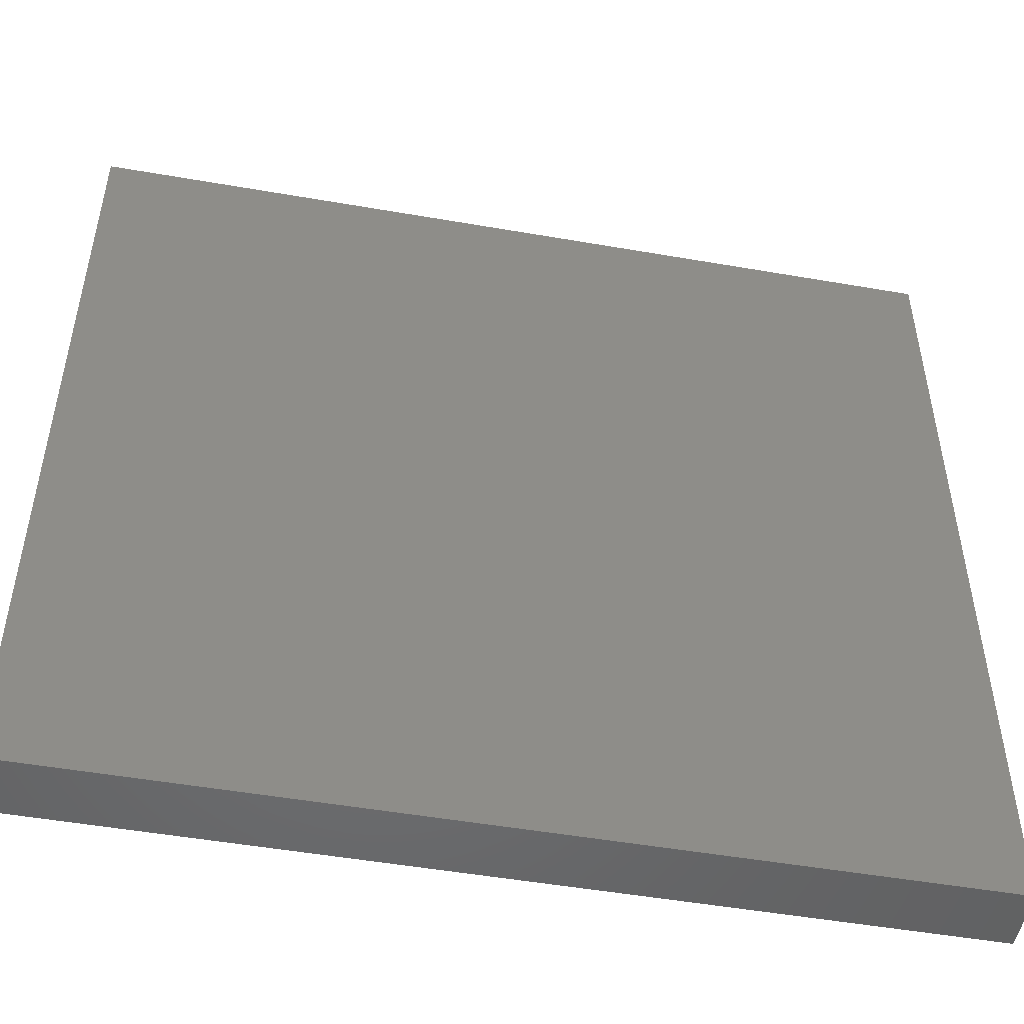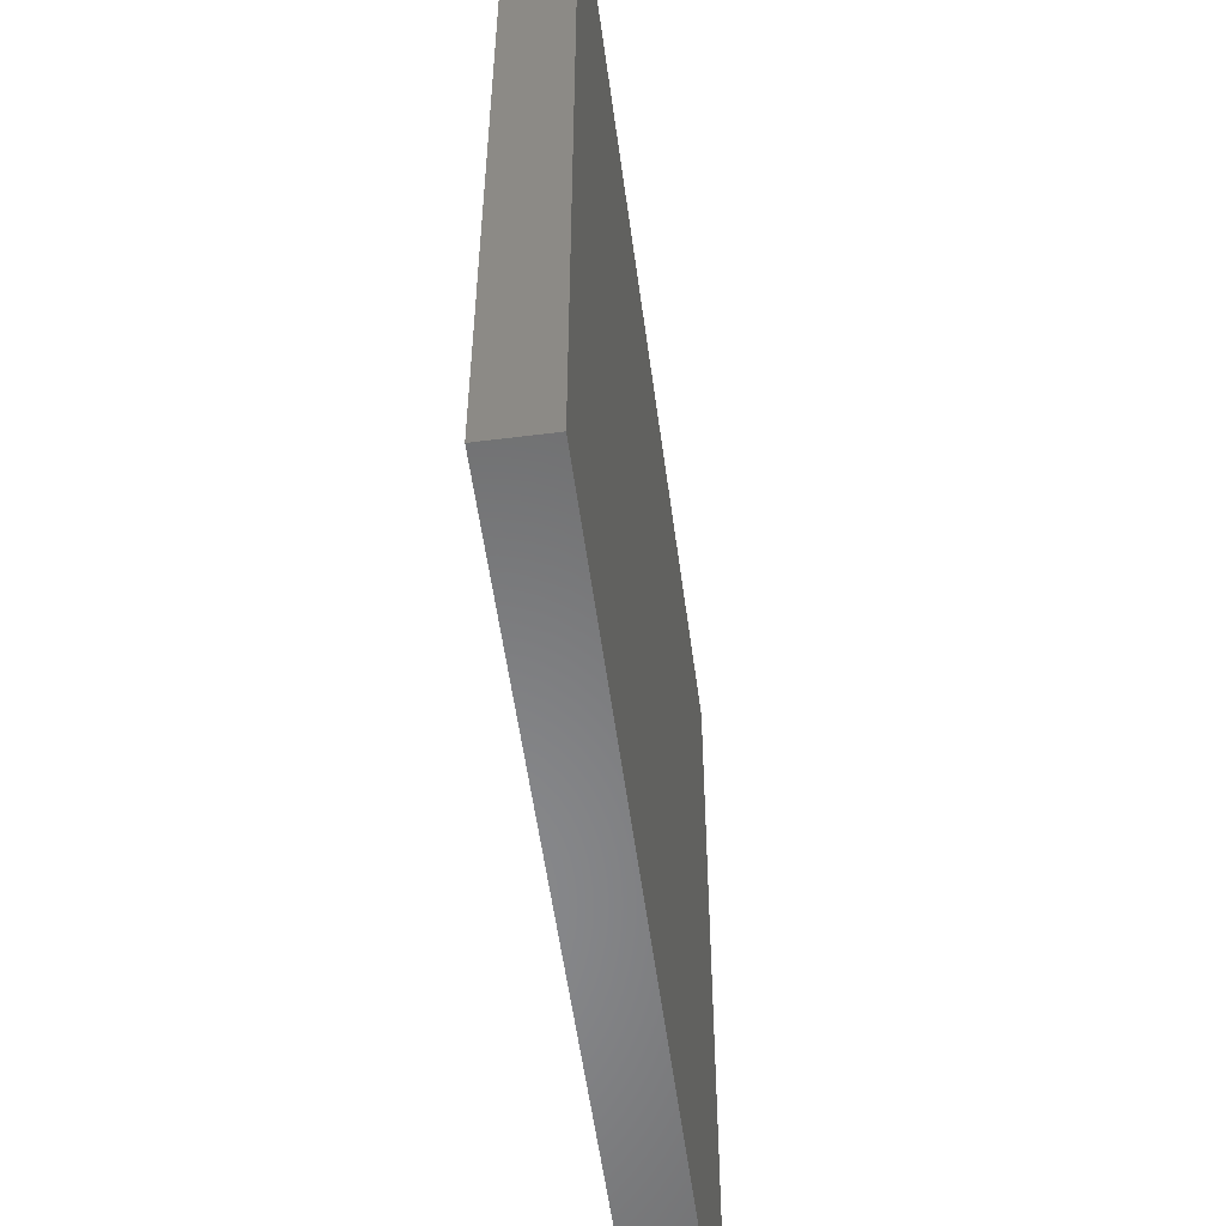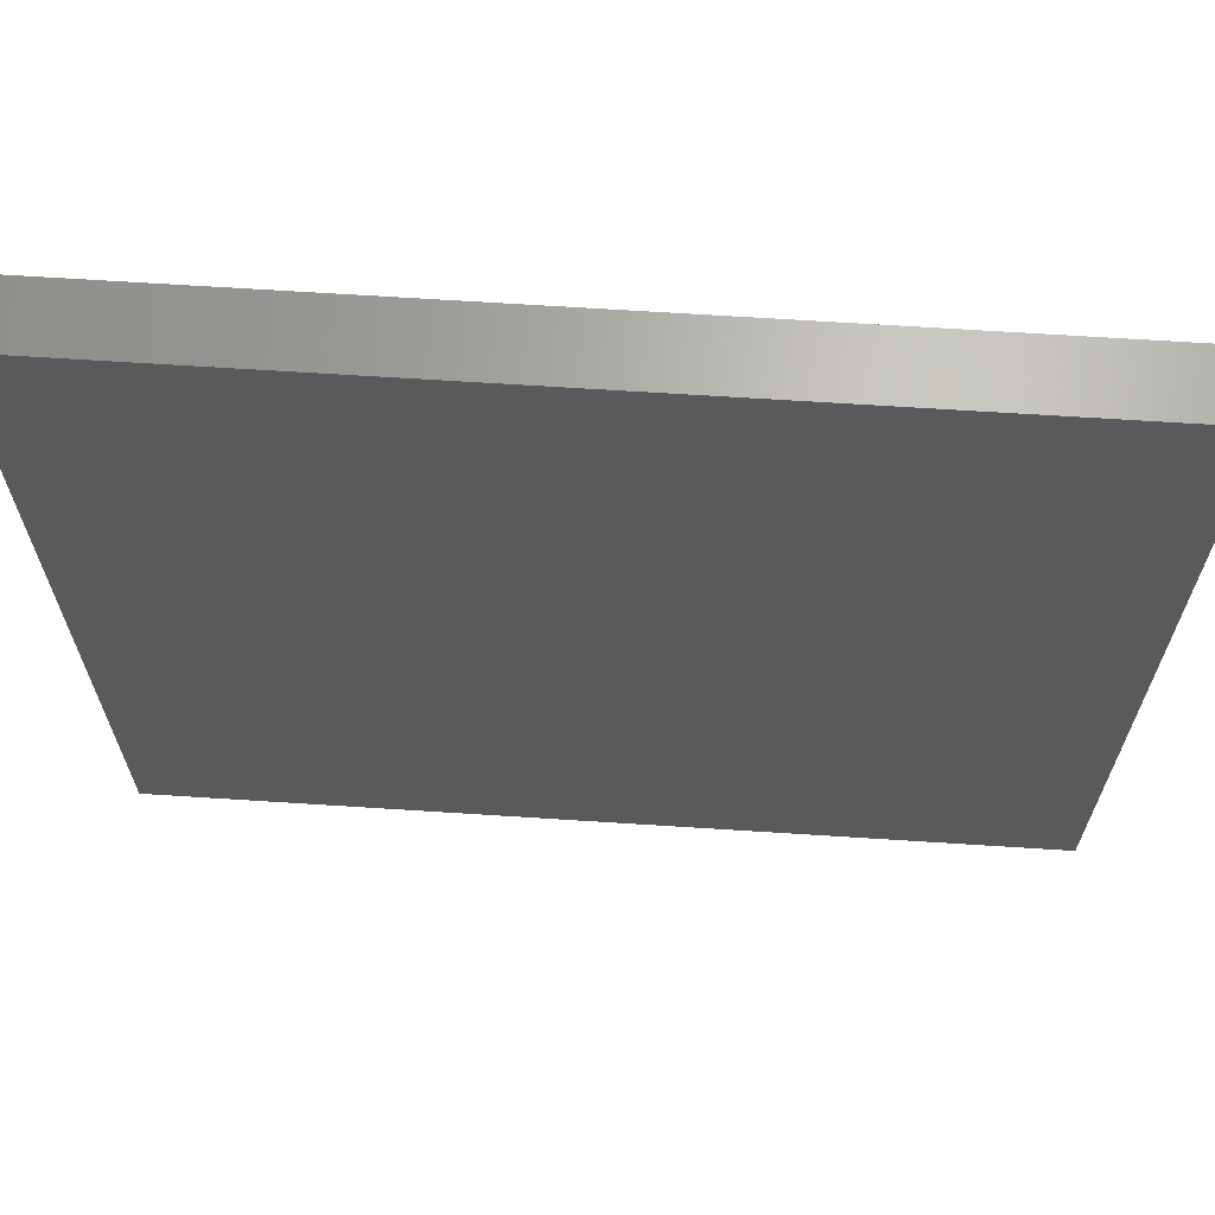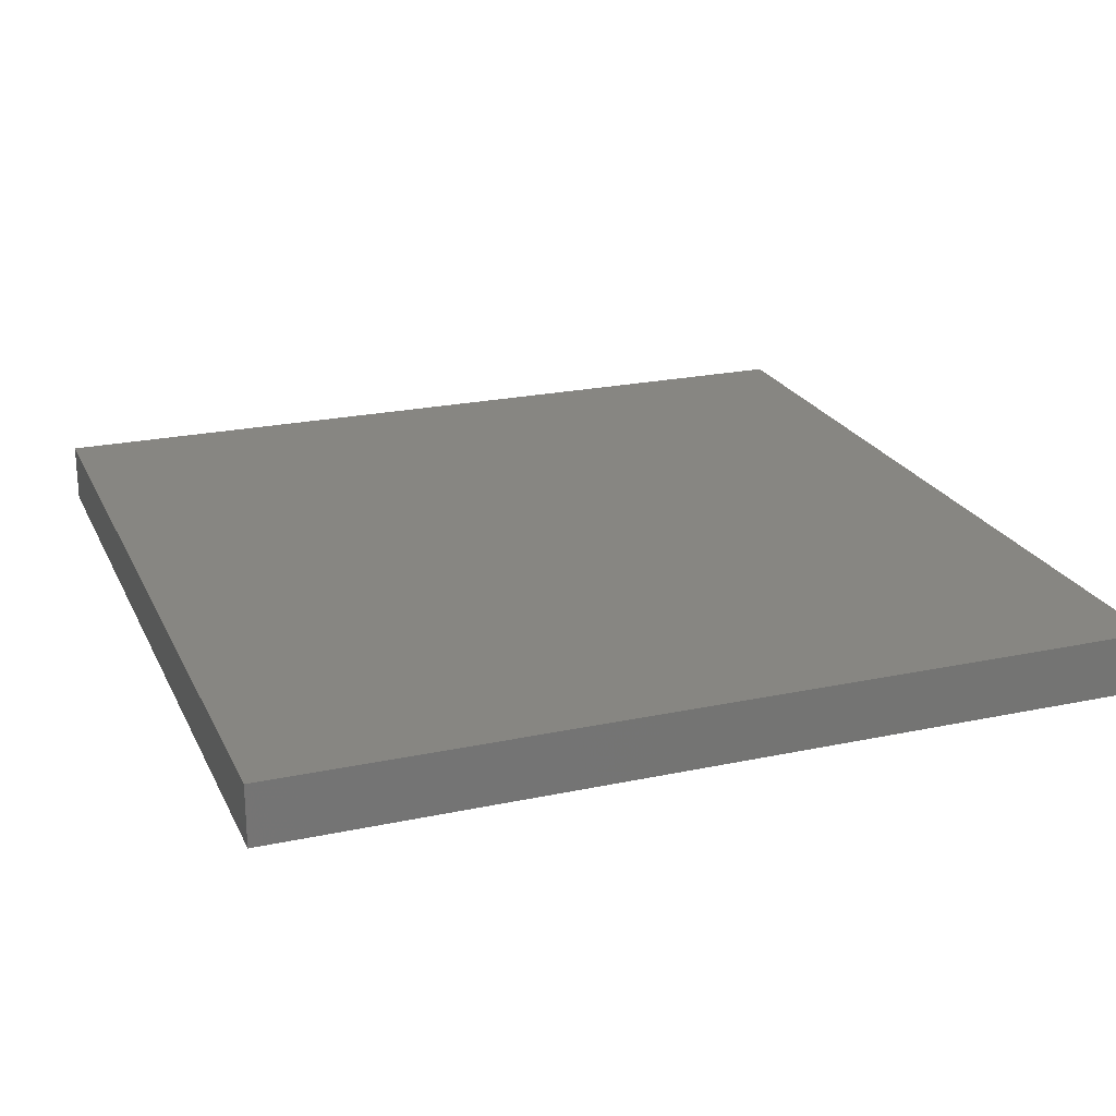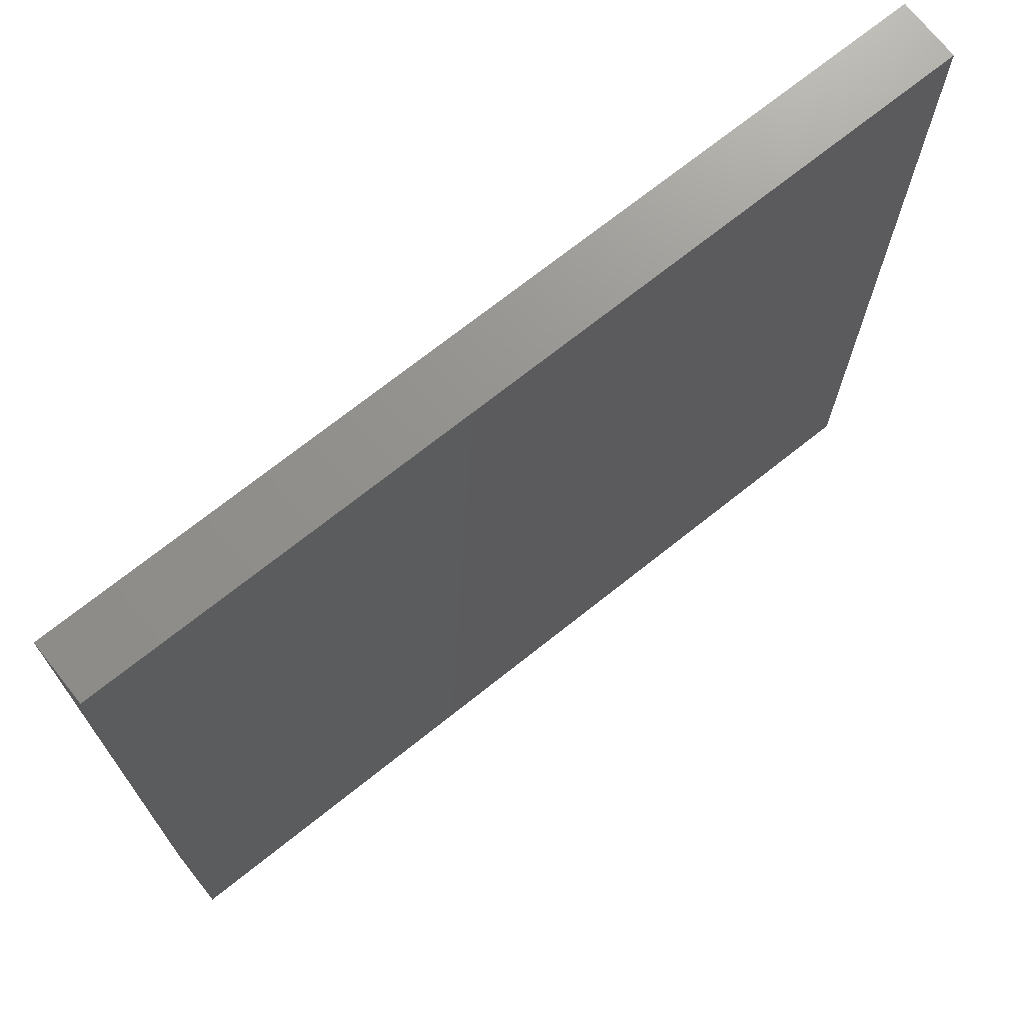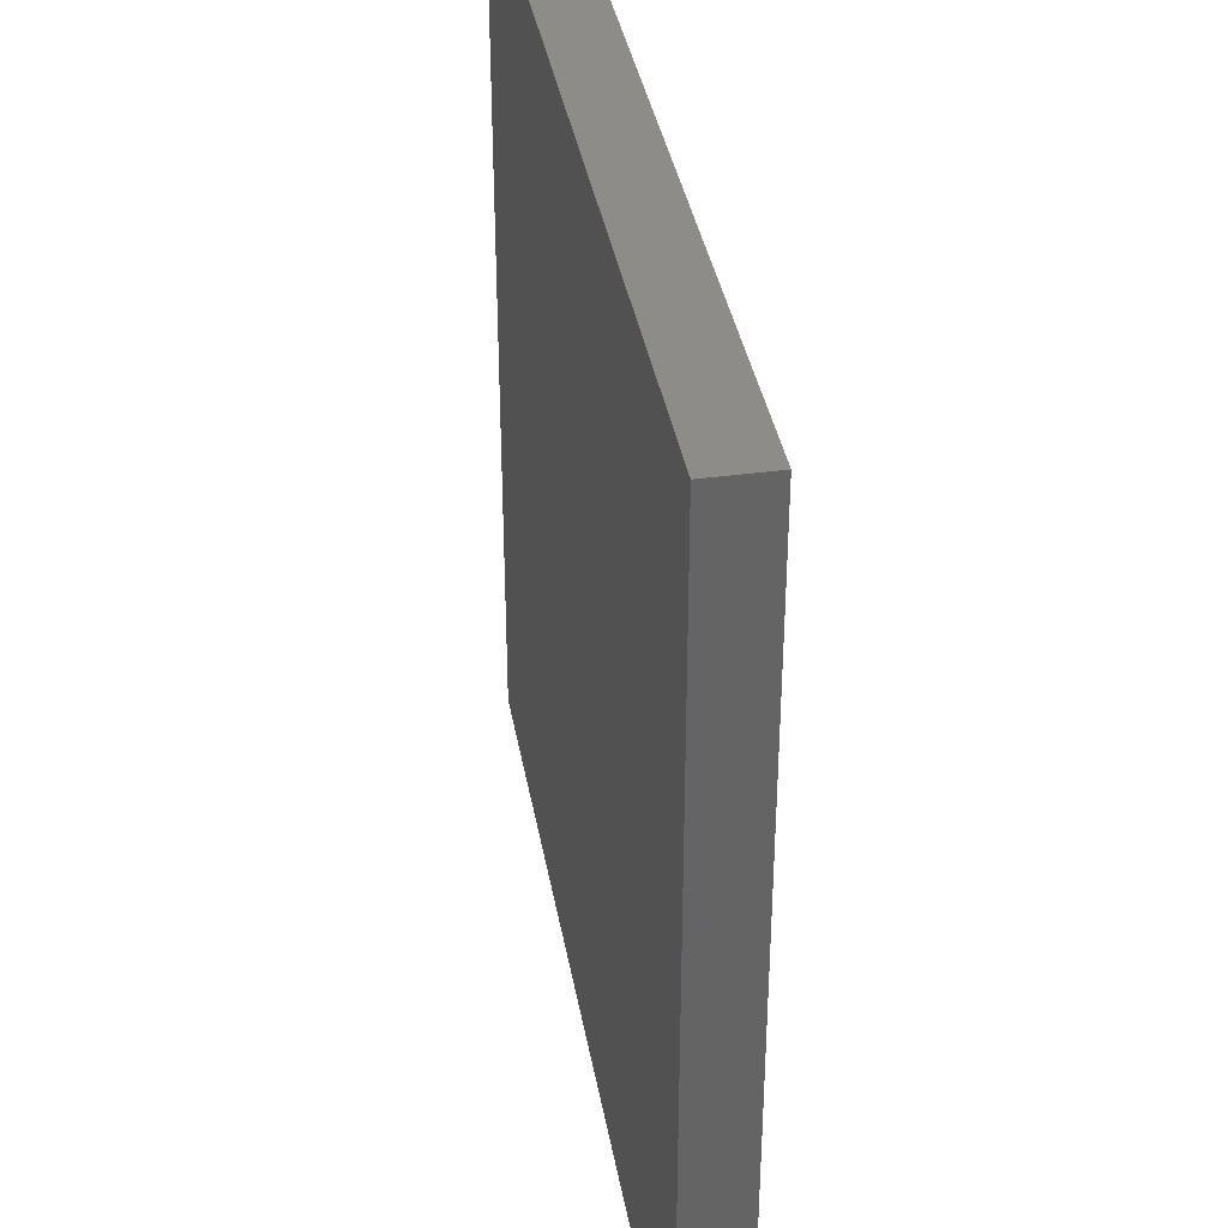
<metadata>
{"format":"stl","ext":"stl","renderer":"f3d","projection":"perspective","resolution":1024,"background":"white","views":[{"elev":-50.3,"azim":-10.8,"up":"+Y"},{"elev":-55.0,"azim":-82.4,"up":"+Y"},{"elev":66.8,"azim":3.7,"up":"+Y"},{"elev":22.5,"azim":159.8,"up":"+Z"},{"elev":71.7,"azim":-38.5,"up":"+Y"},{"elev":37.7,"azim":80.1,"up":"+Y"}]}
</metadata>
<code>
# stl→obj: 8 verts, 12 faces
v -7.2 7.2 0.5
v 7.2 -7.2 0.5
v 7.2 7.2 0.5
v -7.2 -7.2 0.5
v -7.2 -7.2 -0.5
v 7.2 7.2 -0.5
v 7.2 -7.2 -0.5
v -7.2 7.2 -0.5
f 1 2 3
f 2 1 4
f 5 6 7
f 6 5 8
f 5 2 4
f 2 5 7
f 2 6 3
f 6 2 7
f 6 1 3
f 1 6 8
f 5 1 8
f 1 5 4

</code>
